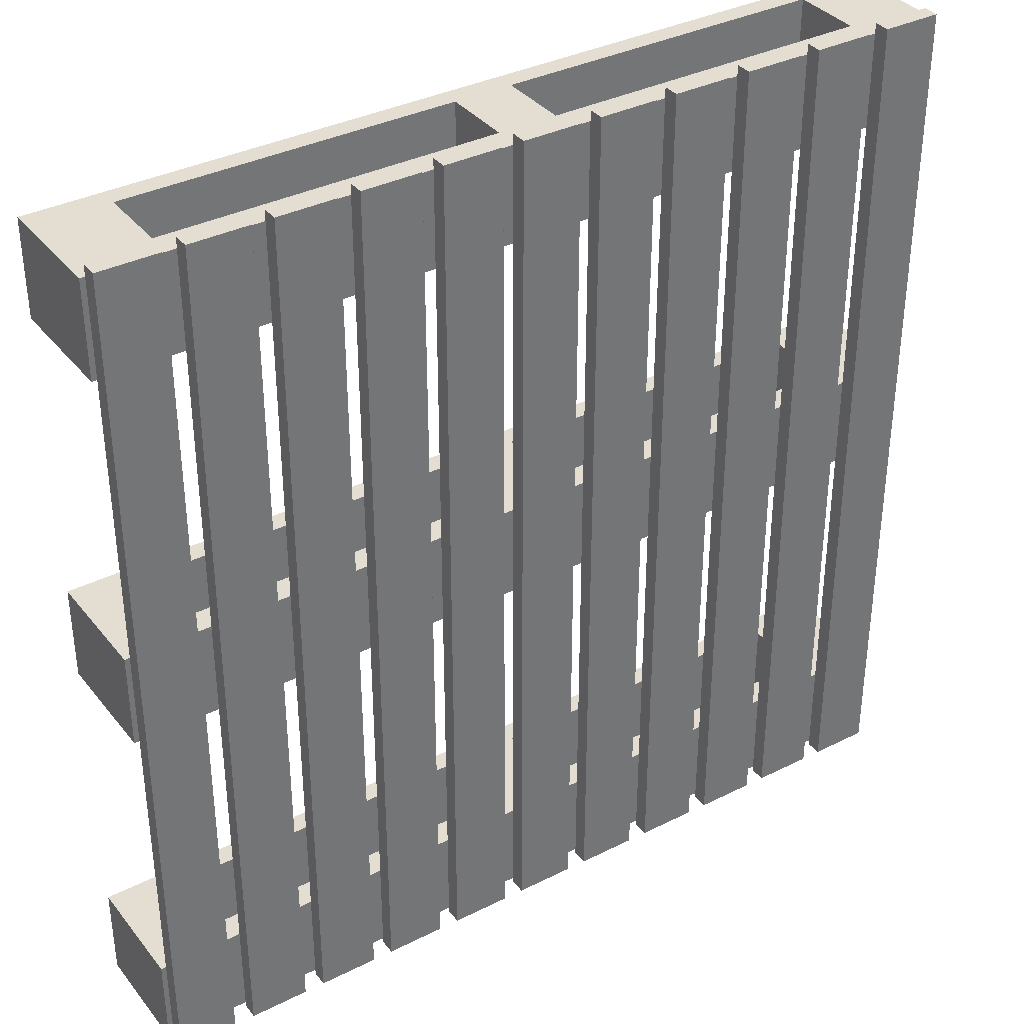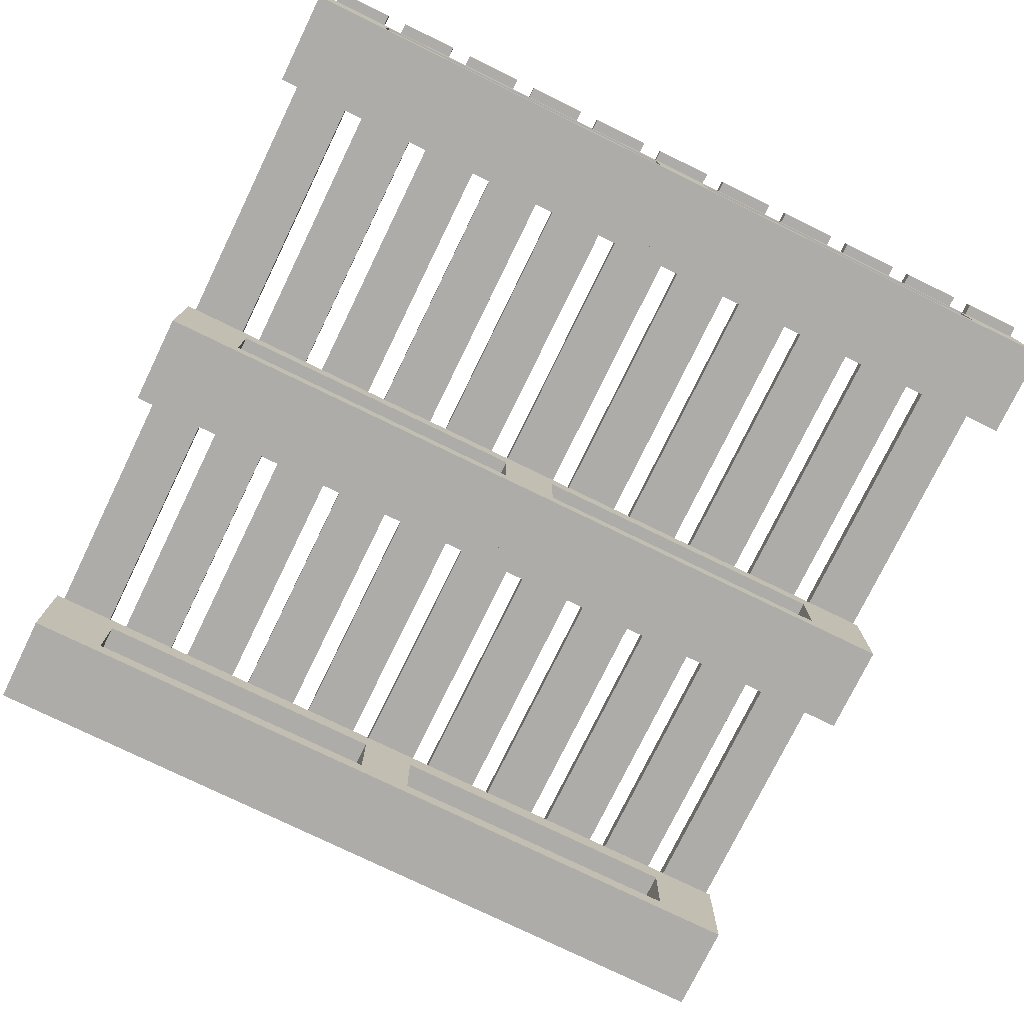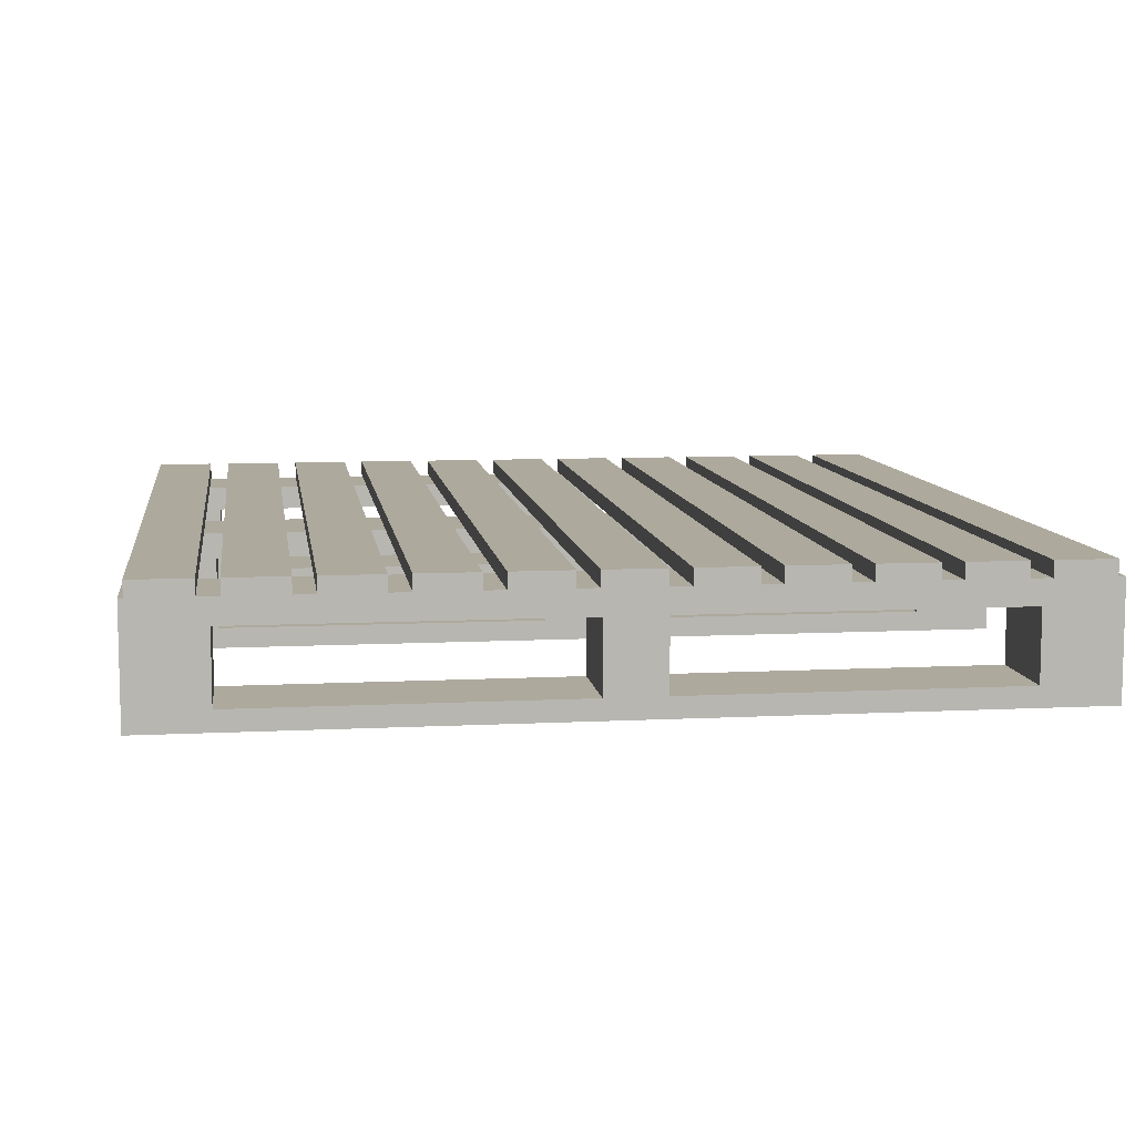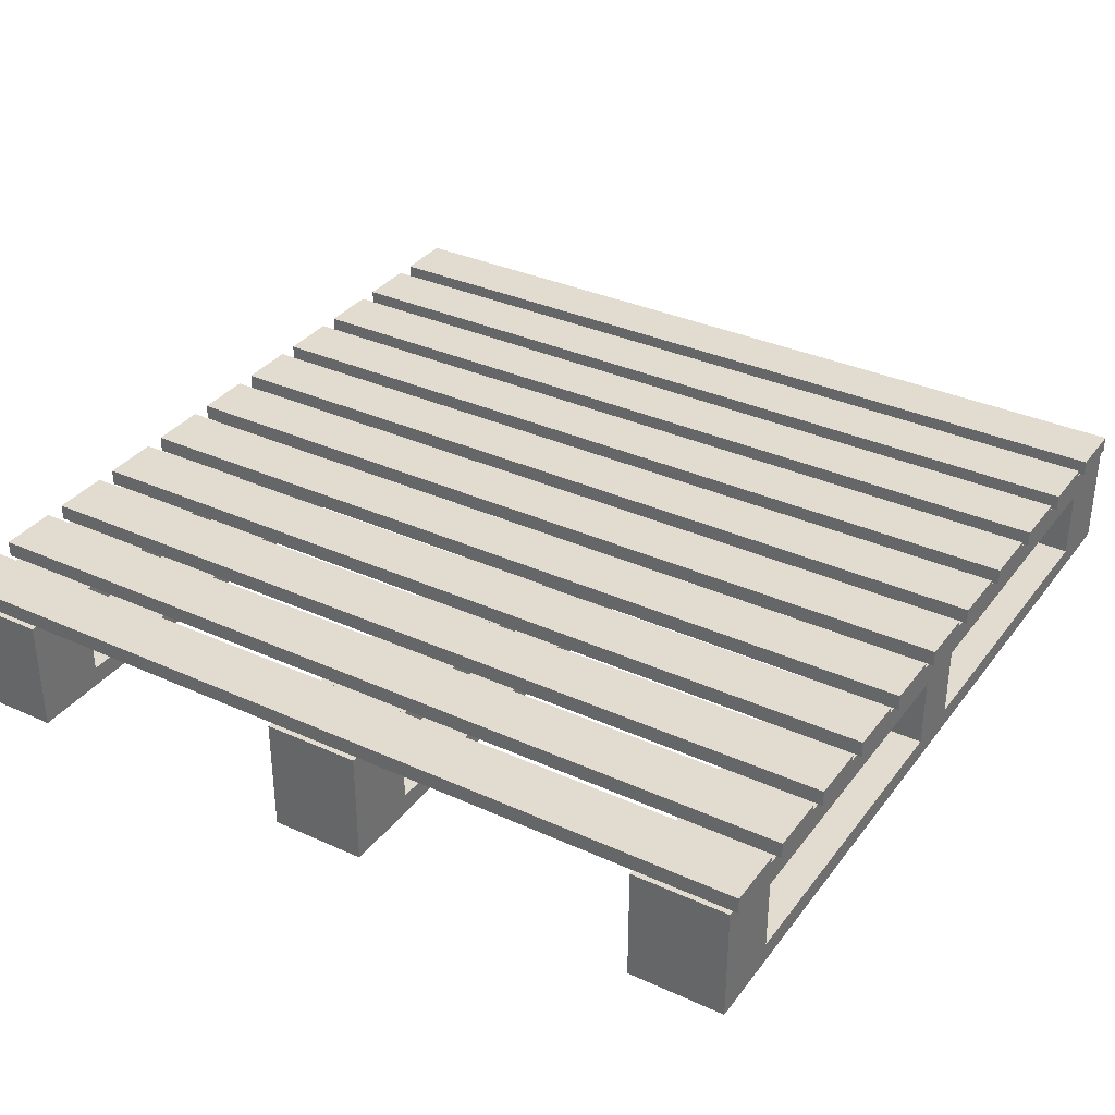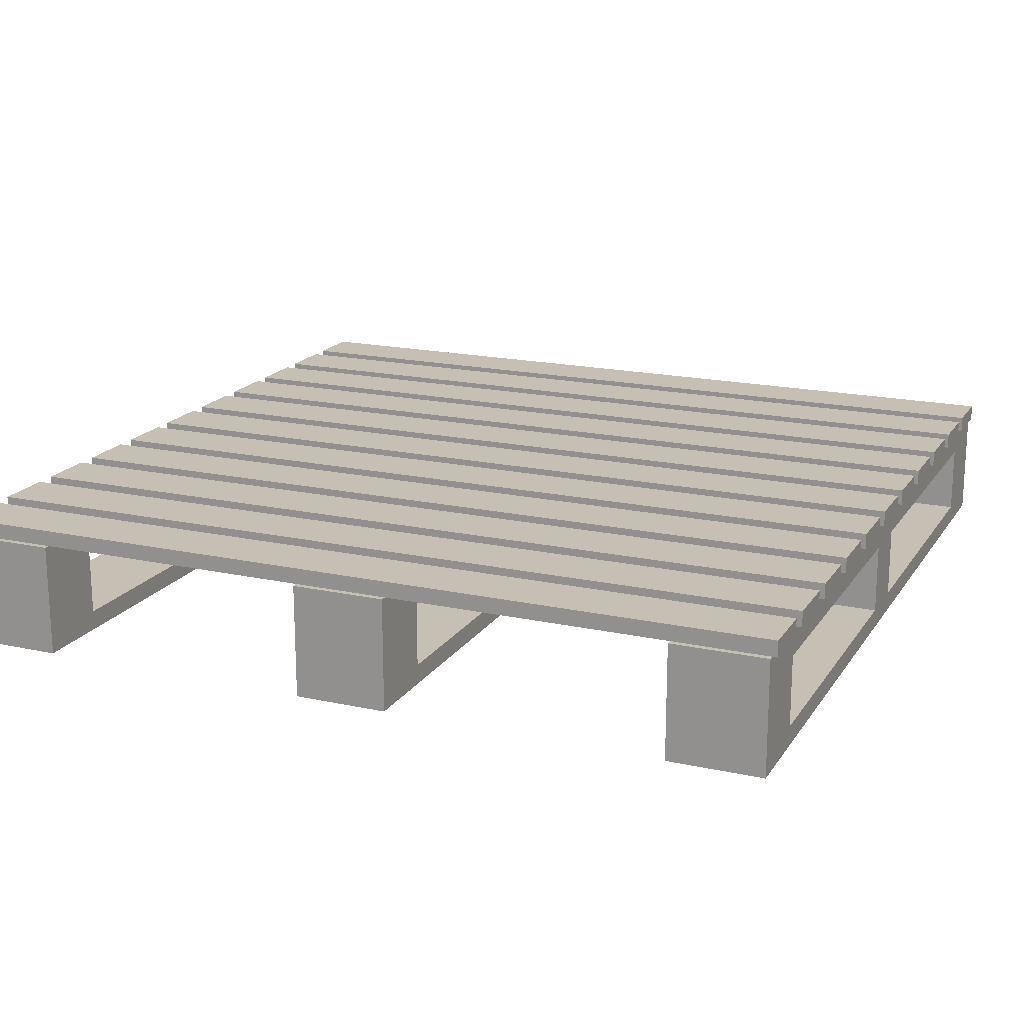
<metadata>
{"format":"obj","ext":"obj","renderer":"f3d","projection":"perspective","resolution":1024,"background":"white","views":[{"elev":36.0,"azim":146.7,"up":"+Z"},{"elev":-76.7,"azim":-26.0,"up":"+Y"},{"elev":8.8,"azim":172.2,"up":"+Y"},{"elev":34.3,"azim":121.5,"up":"+Y"},{"elev":18.1,"azim":113.1,"up":"+Y"}]}
</metadata>
<code>
o Plane_Plane.001
v -0.876 0.08812 0.1543
v -0.7682 0.08812 0.1543
v -0.876 0.08812 -1.449
v -0.7682 0.08812 -1.449
v -0.876 0.1175 -1.449
v -0.876 0.1175 0.1543
v -0.7682 0.1175 0.1543
v -0.7682 0.1175 -1.449
v -0.7305 0.08812 0.1543
v -0.6227 0.08812 0.1543
v -0.7305 0.08812 -1.449
v -0.6227 0.08812 -1.449
v -0.7305 0.1175 -1.449
v -0.7305 0.1175 0.1543
v -0.6227 0.1175 0.1543
v -0.6227 0.1175 -1.449
v -0.5849 0.08812 0.1543
v -0.4771 0.08812 0.1543
v -0.5849 0.08812 -1.449
v -0.4771 0.08812 -1.449
v -0.5849 0.1175 -1.449
v -0.5849 0.1175 0.1543
v -0.4771 0.1175 0.1543
v -0.4771 0.1175 -1.449
v -0.4394 0.08812 0.1543
v -0.3316 0.08812 0.1543
v -0.4394 0.08812 -1.449
v -0.3316 0.08812 -1.449
v -0.4394 0.1175 -1.449
v -0.4394 0.1175 0.1543
v -0.3316 0.1175 0.1543
v -0.3316 0.1175 -1.449
v -0.2939 0.08812 0.1543
v -0.1861 0.08812 0.1543
v -0.2939 0.08812 -1.449
v -0.1861 0.08812 -1.449
v -0.2939 0.1175 -1.449
v -0.2939 0.1175 0.1543
v -0.1861 0.1175 0.1543
v -0.1861 0.1175 -1.449
v -0.1483 0.08812 0.1543
v -0.04052 0.08812 0.1543
v -0.1483 0.08812 -1.449
v -0.04052 0.08812 -1.449
v -0.1483 0.1175 -1.449
v -0.1483 0.1175 0.1543
v -0.04052 0.1175 0.1543
v -0.04052 0.1175 -1.449
v -0.002793 0.08812 0.1543
v 0.105 0.08812 0.1543
v -0.002793 0.08812 -1.449
v 0.105 0.08812 -1.449
v -0.002793 0.1175 -1.449
v -0.002793 0.1175 0.1543
v 0.105 0.1175 0.1543
v 0.105 0.1175 -1.449
v 0.1427 0.08812 0.1543
v 0.2505 0.08812 0.1543
v 0.1427 0.08812 -1.449
v 0.2505 0.08812 -1.449
v 0.1427 0.1175 -1.449
v 0.1427 0.1175 0.1543
v 0.2505 0.1175 0.1543
v 0.2505 0.1175 -1.449
v 0.2883 0.08812 0.1543
v 0.3961 0.08812 0.1543
v 0.2883 0.08812 -1.449
v 0.3961 0.08812 -1.449
v 0.2883 0.1175 -1.449
v 0.2883 0.1175 0.1543
v 0.3961 0.1175 0.1543
v 0.3961 0.1175 -1.449
v 0.4338 0.08812 0.1543
v 0.5416 0.08812 0.1543
v 0.4338 0.08812 -1.449
v 0.5416 0.08812 -1.449
v 0.4338 0.1175 -1.449
v 0.4338 0.1175 0.1543
v 0.5416 0.1175 0.1543
v 0.5416 0.1175 -1.449
v 0.5793 0.08812 0.1543
v 0.6872 0.08812 0.1543
v 0.5793 0.08812 -1.449
v 0.6872 0.08812 -1.449
v 0.5793 0.1175 -1.449
v 0.5793 0.1175 0.1543
v 0.6872 0.1175 0.1543
v 0.6872 0.1175 -1.449
f 1 3 4 2
f 6 7 8 5
f 2 4 8 7
f 3 1 6 5
f 4 3 5 8
f 1 2 7 6
f 9 11 12 10
f 14 15 16 13
f 10 12 16 15
f 11 9 14 13
f 12 11 13 16
f 9 10 15 14
f 17 19 20 18
f 22 23 24 21
f 18 20 24 23
f 19 17 22 21
f 20 19 21 24
f 17 18 23 22
f 25 27 28 26
f 30 31 32 29
f 26 28 32 31
f 27 25 30 29
f 28 27 29 32
f 25 26 31 30
f 33 35 36 34
f 38 39 40 37
f 34 36 40 39
f 35 33 38 37
f 36 35 37 40
f 33 34 39 38
f 41 43 44 42
f 46 47 48 45
f 42 44 48 47
f 43 41 46 45
f 44 43 45 48
f 41 42 47 46
f 49 51 52 50
f 54 55 56 53
f 50 52 56 55
f 51 49 54 53
f 52 51 53 56
f 49 50 55 54
f 57 59 60 58
f 62 63 64 61
f 58 60 64 63
f 59 57 62 61
f 60 59 61 64
f 57 58 63 62
f 65 67 68 66
f 70 71 72 69
f 66 68 72 71
f 67 65 70 69
f 68 67 69 72
f 65 66 71 70
f 73 75 76 74
f 78 79 80 77
f 74 76 80 79
f 75 73 78 77
f 76 75 77 80
f 73 74 79 78
f 81 83 84 82
f 86 87 88 85
f 82 84 88 87
f 83 81 86 85
f 84 83 85 88
f 81 82 87 86
o Cube_Cube.004
v -0.8923 -0.08744 0.1344
v -0.8923 0.08744 0.1344
v -0.8923 -0.08744 -0.04044
v -0.8923 0.08744 -0.04044
v -0.7542 -0.08744 0.1344
v -0.7542 0.08744 0.1344
v -0.7542 -0.08744 -0.04044
v -0.7542 0.08744 -0.04044
v -0.8923 0.04164 0.1344
v -0.8923 0.04164 -0.04044
v -0.7542 0.04164 -0.04044
v -0.7542 0.04164 0.1344
v -0.8923 -0.1242 0.1344
v -0.8923 -0.1242 -0.04044
v -0.7542 -0.1242 0.1344
v -0.7542 -0.1242 -0.04044
v -0.09347 -0.08744 0.1344
v -0.09347 0.08744 0.1344
v -0.09347 -0.08744 -0.04044
v -0.09347 0.08744 -0.04044
v -0.09347 0.04164 -0.04044
v -0.09347 0.04164 0.1344
v -0.09347 -0.1242 0.1344
v -0.09347 -0.1242 -0.04044
v -0.1514 -0.1242 0.1344
v -0.1514 -0.1242 -0.04044
v -0.1514 -0.08744 0.1344
v -0.1514 -0.08744 -0.04044
v -0.1514 0.04164 0.1344
v -0.1514 0.08744 -0.04044
v -0.1514 0.04164 -0.04044
v -0.1514 0.08744 0.1344
v -0.09347 0.04279 0.1344
v -0.09347 0.04279 -0.04044
v -0.1514 0.04279 0.1344
v -0.1514 0.04279 -0.04044
v 0.6962 -0.08744 0.1344
v 0.6962 0.08744 0.1344
v 0.6962 -0.08744 -0.04044
v 0.6962 0.08744 -0.04044
v 0.558 -0.08744 0.1344
v 0.558 0.08744 0.1344
v 0.558 -0.08744 -0.04044
v 0.558 0.08744 -0.04044
v 0.6962 0.04164 0.1344
v 0.6962 0.04164 -0.04044
v 0.558 0.04164 -0.04044
v 0.558 0.04164 0.1344
v 0.6962 -0.1242 0.1344
v 0.6962 -0.1242 -0.04044
v 0.558 -0.1242 0.1344
v 0.558 -0.1242 -0.04044
v -0.1027 -0.08744 0.1344
v -0.1027 0.08744 0.1344
v -0.1027 -0.08744 -0.04044
v -0.1027 0.08744 -0.04044
v -0.1027 0.04164 -0.04044
v -0.1027 0.04164 0.1344
v -0.1027 -0.1242 0.1344
v -0.1027 -0.1242 -0.04044
v -0.0448 -0.1242 0.1344
v -0.0448 -0.1242 -0.04044
v -0.0448 -0.08744 0.1344
v -0.0448 -0.08744 -0.04044
v -0.0448 0.04164 0.1344
v -0.0448 0.08744 -0.04044
v -0.0448 0.04164 -0.04044
v -0.0448 0.08744 0.1344
v -0.1027 0.04279 0.1344
v -0.1027 0.04279 -0.04044
v -0.0448 0.04279 0.1344
v -0.0448 0.04279 -0.04044
v -0.8923 -0.08744 -0.5651
v -0.8923 0.08744 -0.5651
v -0.8923 -0.08744 -0.7399
v -0.8923 0.08744 -0.7399
v -0.7542 -0.08744 -0.5651
v -0.7542 0.08744 -0.5651
v -0.7542 -0.08744 -0.7399
v -0.7542 0.08744 -0.7399
v -0.8923 0.04164 -0.5651
v -0.8923 0.04164 -0.7399
v -0.7542 0.04164 -0.7399
v -0.7542 0.04164 -0.5651
v -0.8923 -0.1242 -0.5651
v -0.8923 -0.1242 -0.7399
v -0.7542 -0.1242 -0.5651
v -0.7542 -0.1242 -0.7399
v -0.09347 -0.08744 -0.5651
v -0.09347 0.08744 -0.5651
v -0.09347 -0.08744 -0.7399
v -0.09347 0.08744 -0.7399
v -0.09347 0.04164 -0.7399
v -0.09347 0.04164 -0.5651
v -0.09347 -0.1242 -0.5651
v -0.09347 -0.1242 -0.7399
v -0.1514 -0.1242 -0.5651
v -0.1514 -0.1242 -0.7399
v -0.1514 -0.08744 -0.5651
v -0.1514 -0.08744 -0.7399
v -0.1514 0.04164 -0.5651
v -0.1514 0.08744 -0.7399
v -0.1514 0.04164 -0.7399
v -0.1514 0.08744 -0.5651
v -0.09347 0.04279 -0.5651
v -0.09347 0.04279 -0.7399
v -0.1514 0.04279 -0.5651
v -0.1514 0.04279 -0.7399
v 0.6962 -0.08744 -0.5651
v 0.6962 0.08744 -0.5651
v 0.6962 -0.08744 -0.7399
v 0.6962 0.08744 -0.7399
v 0.558 -0.08744 -0.5651
v 0.558 0.08744 -0.5651
v 0.558 -0.08744 -0.7399
v 0.558 0.08744 -0.7399
v 0.6962 0.04164 -0.5651
v 0.6962 0.04164 -0.7399
v 0.558 0.04164 -0.7399
v 0.558 0.04164 -0.5651
v 0.6962 -0.1242 -0.5651
v 0.6962 -0.1242 -0.7399
v 0.558 -0.1242 -0.5651
v 0.558 -0.1242 -0.7399
v -0.1027 -0.08744 -0.5651
v -0.1027 0.08744 -0.5651
v -0.1027 -0.08744 -0.7399
v -0.1027 0.08744 -0.7399
v -0.1027 0.04164 -0.7399
v -0.1027 0.04164 -0.5651
v -0.1027 -0.1242 -0.5651
v -0.1027 -0.1242 -0.7399
v -0.0448 -0.1242 -0.5651
v -0.0448 -0.1242 -0.7399
v -0.0448 -0.08744 -0.5651
v -0.0448 -0.08744 -0.7399
v -0.0448 0.04164 -0.5651
v -0.0448 0.08744 -0.7399
v -0.0448 0.04164 -0.7399
v -0.0448 0.08744 -0.5651
v -0.1027 0.04279 -0.5651
v -0.1027 0.04279 -0.7399
v -0.0448 0.04279 -0.5651
v -0.0448 0.04279 -0.7399
v -0.8923 -0.08744 -1.265
v -0.8923 0.08744 -1.265
v -0.8923 -0.08744 -1.439
v -0.8923 0.08744 -1.439
v -0.7542 -0.08744 -1.265
v -0.7542 0.08744 -1.265
v -0.7542 -0.08744 -1.439
v -0.7542 0.08744 -1.439
v -0.8923 0.04164 -1.265
v -0.8923 0.04164 -1.439
v -0.7542 0.04164 -1.439
v -0.7542 0.04164 -1.265
v -0.8923 -0.1242 -1.265
v -0.8923 -0.1242 -1.439
v -0.7542 -0.1242 -1.265
v -0.7542 -0.1242 -1.439
v -0.09347 -0.08744 -1.265
v -0.09347 0.08744 -1.265
v -0.09347 -0.08744 -1.439
v -0.09347 0.08744 -1.439
v -0.09347 0.04164 -1.439
v -0.09347 0.04164 -1.265
v -0.09347 -0.1242 -1.265
v -0.09347 -0.1242 -1.439
v -0.1514 -0.1242 -1.265
v -0.1514 -0.1242 -1.439
v -0.1514 -0.08744 -1.265
v -0.1514 -0.08744 -1.439
v -0.1514 0.04164 -1.265
v -0.1514 0.08744 -1.439
v -0.1514 0.04164 -1.439
v -0.1514 0.08744 -1.265
v -0.09347 0.04279 -1.265
v -0.09347 0.04279 -1.439
v -0.1514 0.04279 -1.265
v -0.1514 0.04279 -1.439
v 0.6962 -0.08744 -1.265
v 0.6962 0.08744 -1.265
v 0.6962 -0.08744 -1.439
v 0.6962 0.08744 -1.439
v 0.558 -0.08744 -1.265
v 0.558 0.08744 -1.265
v 0.558 -0.08744 -1.439
v 0.558 0.08744 -1.439
v 0.6962 0.04164 -1.265
v 0.6962 0.04164 -1.439
v 0.558 0.04164 -1.439
v 0.558 0.04164 -1.265
v 0.6962 -0.1242 -1.265
v 0.6962 -0.1242 -1.439
v 0.558 -0.1242 -1.265
v 0.558 -0.1242 -1.439
v -0.1027 -0.08744 -1.265
v -0.1027 0.08744 -1.265
v -0.1027 -0.08744 -1.439
v -0.1027 0.08744 -1.439
v -0.1027 0.04164 -1.439
v -0.1027 0.04164 -1.265
v -0.1027 -0.1242 -1.265
v -0.1027 -0.1242 -1.439
v -0.0448 -0.1242 -1.265
v -0.0448 -0.1242 -1.439
v -0.0448 -0.08744 -1.265
v -0.0448 -0.08744 -1.439
v -0.0448 0.04164 -1.265
v -0.0448 0.08744 -1.439
v -0.0448 0.04164 -1.439
v -0.0448 0.08744 -1.265
v -0.1027 0.04279 -1.265
v -0.1027 0.04279 -1.439
v -0.0448 0.04279 -1.265
v -0.0448 0.04279 -1.439
f 97 90 92 98
f 98 92 96 99
f 114 116 107 112
f 100 94 90 97
f 89 91 102 101
f 96 92 90 94
f 93 100 97 89
f 91 98 99 95
f 89 97 98 91
f 102 104 103 101
f 113 114 112 111
f 93 89 101 103
f 91 95 104 102
f 109 108 106 110
f 107 105 111 112
f 119 118 108 109
f 118 120 106 108
f 115 113 111 105
f 120 117 110 106
f 116 95 93 115
f 119 117 100 99
f 95 99 100 93
f 105 107 122 121
f 93 103 113 115
f 103 104 114 113
f 104 95 116 114
f 109 110 117 119
f 94 100 117 120
f 96 94 120 118
f 99 96 118 119
f 122 124 123 121
f 116 115 123 124
f 107 116 124 122
f 115 105 121 123
f 133 134 128 126
f 134 135 132 128
f 150 148 143 152
f 136 133 126 130
f 125 137 138 127
f 132 130 126 128
f 129 125 133 136
f 127 131 135 134
f 125 127 134 133
f 138 137 139 140
f 149 147 148 150
f 129 139 137 125
f 127 138 140 131
f 145 146 142 144
f 143 148 147 141
f 155 145 144 154
f 154 144 142 156
f 151 141 147 149
f 156 142 146 153
f 152 151 129 131
f 155 135 136 153
f 131 129 136 135
f 141 157 158 143
f 129 151 149 139
f 139 149 150 140
f 140 150 152 131
f 145 155 153 146
f 130 156 153 136
f 132 154 156 130
f 135 155 154 132
f 158 157 159 160
f 152 160 159 151
f 143 158 160 152
f 151 159 157 141
f 169 162 164 170
f 170 164 168 171
f 186 188 179 184
f 172 166 162 169
f 161 163 174 173
f 168 164 162 166
f 165 172 169 161
f 163 170 171 167
f 161 169 170 163
f 174 176 175 173
f 185 186 184 183
f 165 161 173 175
f 163 167 176 174
f 181 180 178 182
f 179 177 183 184
f 191 190 180 181
f 190 192 178 180
f 187 185 183 177
f 192 189 182 178
f 188 167 165 187
f 191 189 172 171
f 167 171 172 165
f 177 179 194 193
f 165 175 185 187
f 175 176 186 185
f 176 167 188 186
f 181 182 189 191
f 166 172 189 192
f 168 166 192 190
f 171 168 190 191
f 194 196 195 193
f 188 187 195 196
f 179 188 196 194
f 187 177 193 195
f 205 206 200 198
f 206 207 204 200
f 222 220 215 224
f 208 205 198 202
f 197 209 210 199
f 204 202 198 200
f 201 197 205 208
f 199 203 207 206
f 197 199 206 205
f 210 209 211 212
f 221 219 220 222
f 201 211 209 197
f 199 210 212 203
f 217 218 214 216
f 215 220 219 213
f 227 217 216 226
f 226 216 214 228
f 223 213 219 221
f 228 214 218 225
f 224 223 201 203
f 227 207 208 225
f 203 201 208 207
f 213 229 230 215
f 201 223 221 211
f 211 221 222 212
f 212 222 224 203
f 217 227 225 218
f 202 228 225 208
f 204 226 228 202
f 207 227 226 204
f 230 229 231 232
f 224 232 231 223
f 215 230 232 224
f 223 231 229 213
f 241 234 236 242
f 242 236 240 243
f 258 260 251 256
f 244 238 234 241
f 233 235 246 245
f 240 236 234 238
f 237 244 241 233
f 235 242 243 239
f 233 241 242 235
f 246 248 247 245
f 257 258 256 255
f 237 233 245 247
f 235 239 248 246
f 253 252 250 254
f 251 249 255 256
f 263 262 252 253
f 262 264 250 252
f 259 257 255 249
f 264 261 254 250
f 260 239 237 259
f 263 261 244 243
f 239 243 244 237
f 249 251 266 265
f 237 247 257 259
f 247 248 258 257
f 248 239 260 258
f 253 254 261 263
f 238 244 261 264
f 240 238 264 262
f 243 240 262 263
f 266 268 267 265
f 260 259 267 268
f 251 260 268 266
f 259 249 265 267
f 277 278 272 270
f 278 279 276 272
f 294 292 287 296
f 280 277 270 274
f 269 281 282 271
f 276 274 270 272
f 273 269 277 280
f 271 275 279 278
f 269 271 278 277
f 282 281 283 284
f 293 291 292 294
f 273 283 281 269
f 271 282 284 275
f 289 290 286 288
f 287 292 291 285
f 299 289 288 298
f 298 288 286 300
f 295 285 291 293
f 300 286 290 297
f 296 295 273 275
f 299 279 280 297
f 275 273 280 279
f 285 301 302 287
f 273 295 293 283
f 283 293 294 284
f 284 294 296 275
f 289 299 297 290
f 274 300 297 280
f 276 298 300 274
f 279 299 298 276
f 302 301 303 304
f 296 304 303 295
f 287 302 304 296
f 295 303 301 285

</code>
